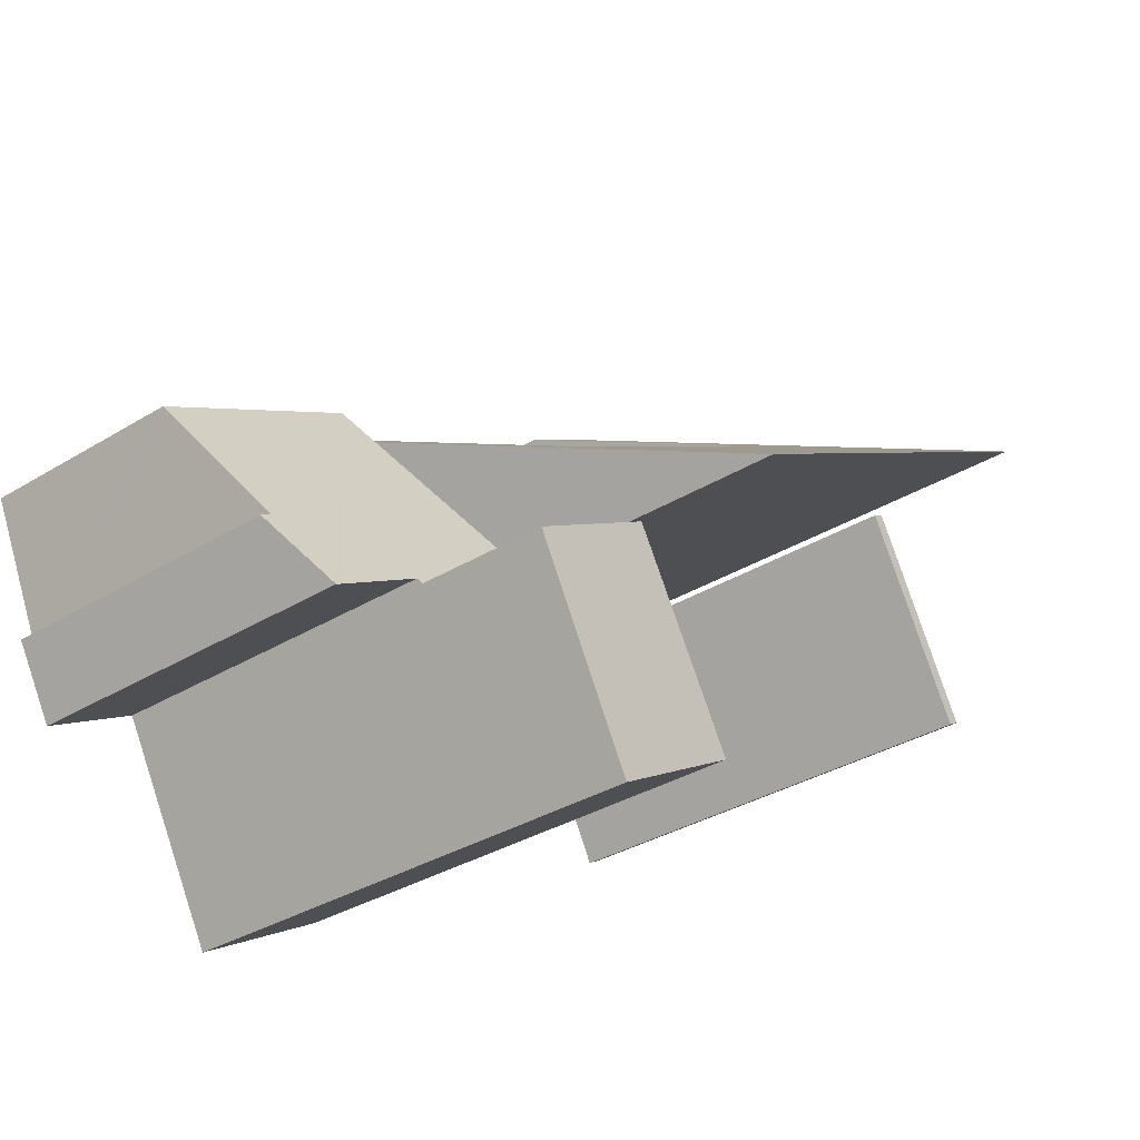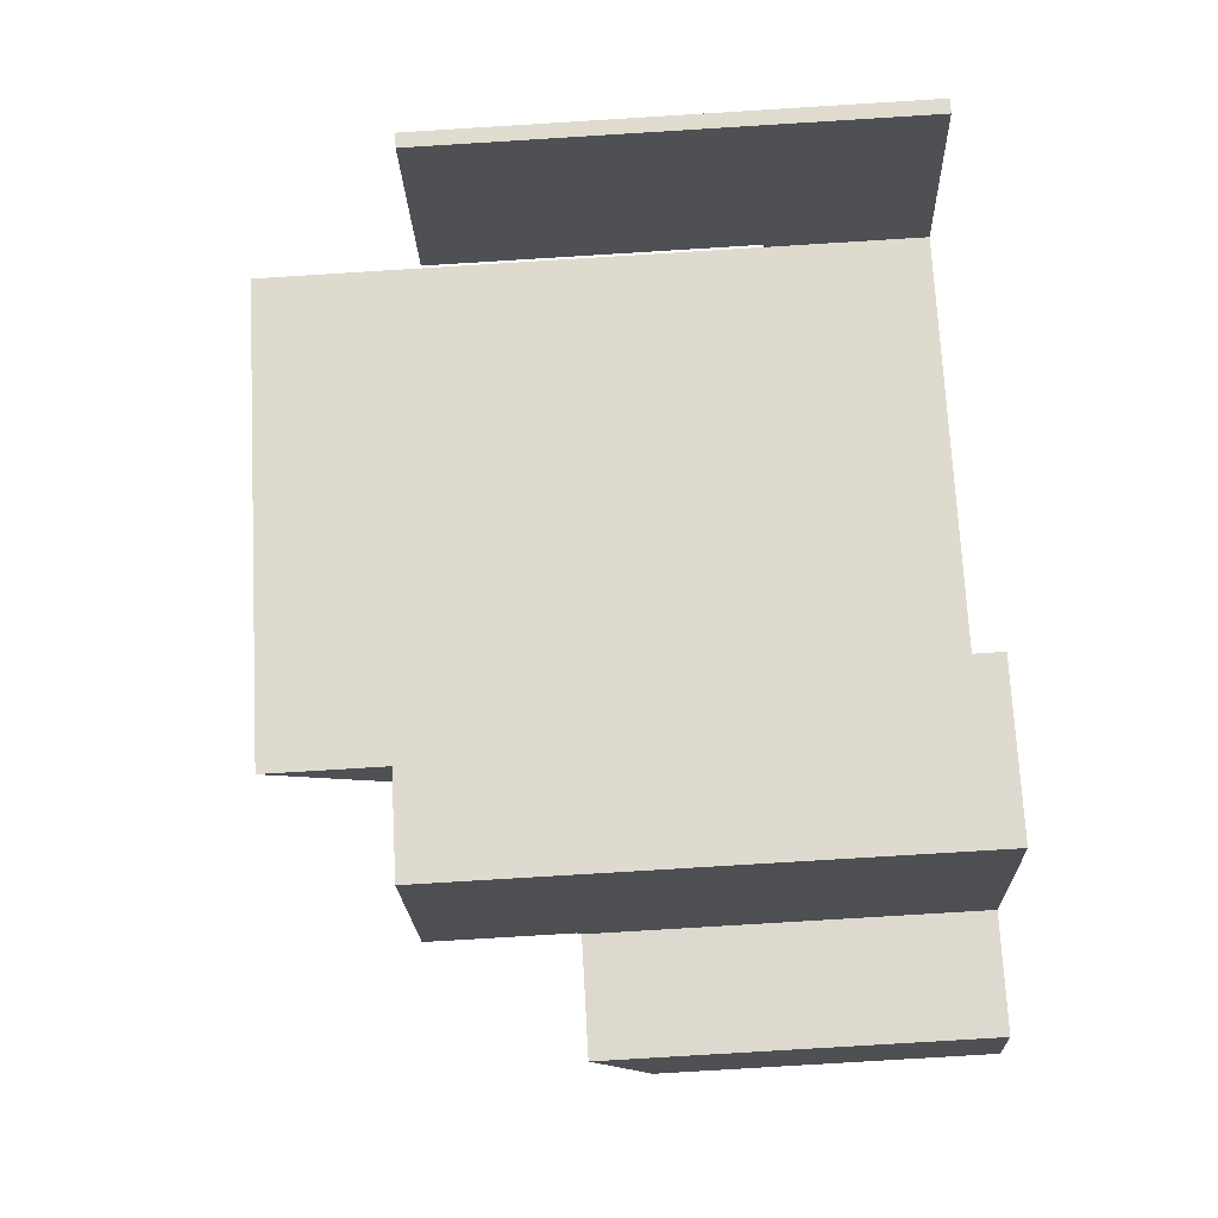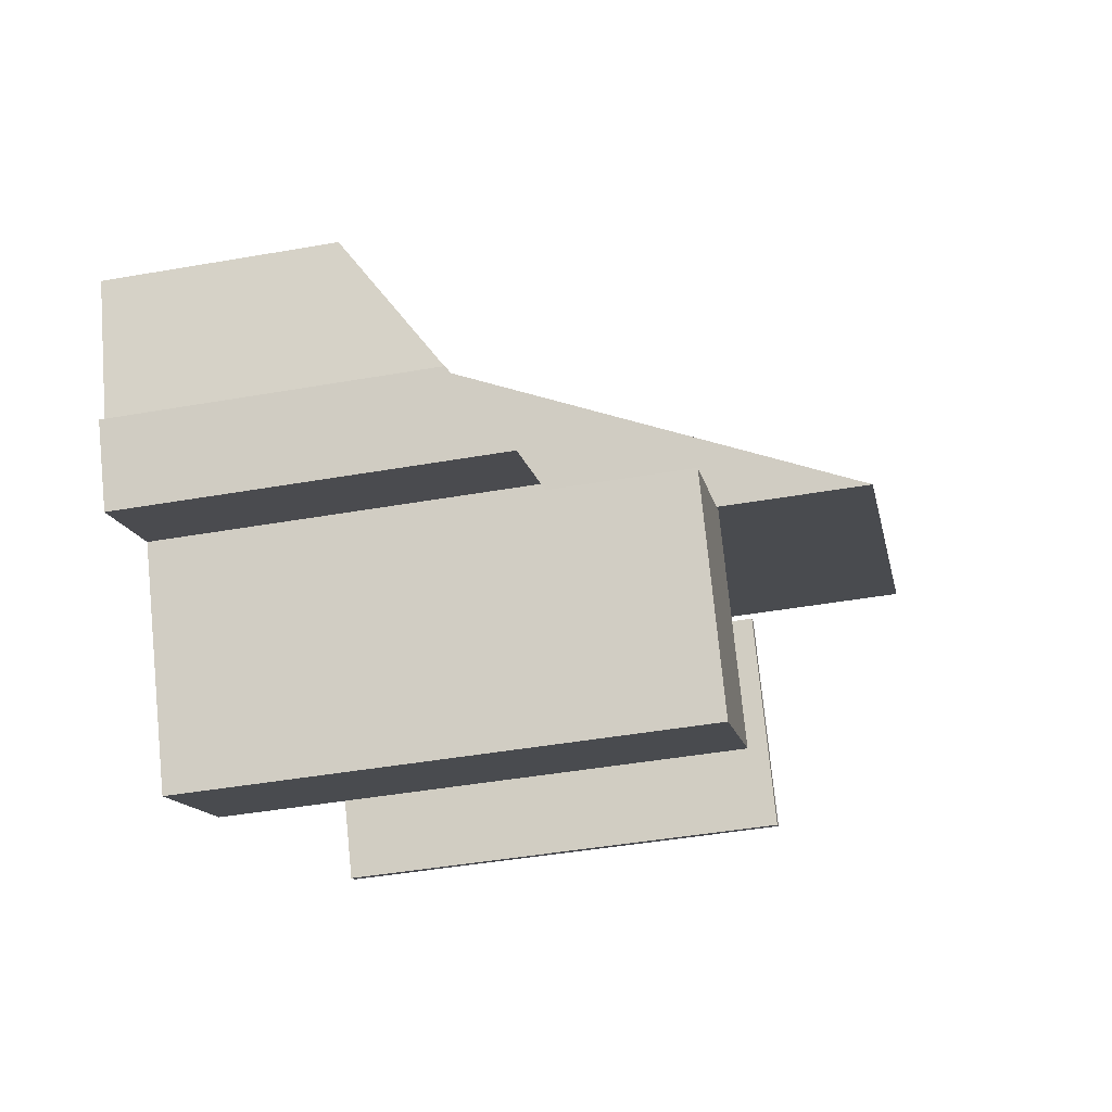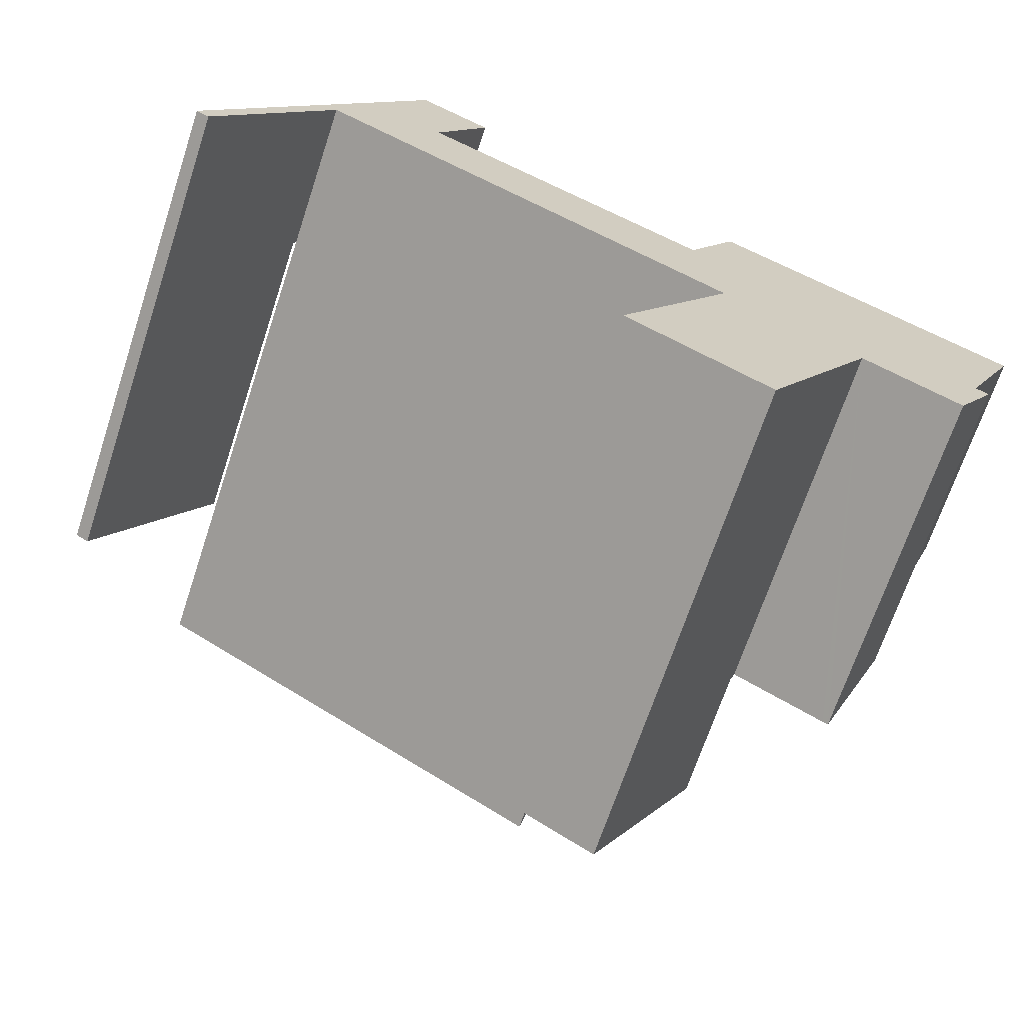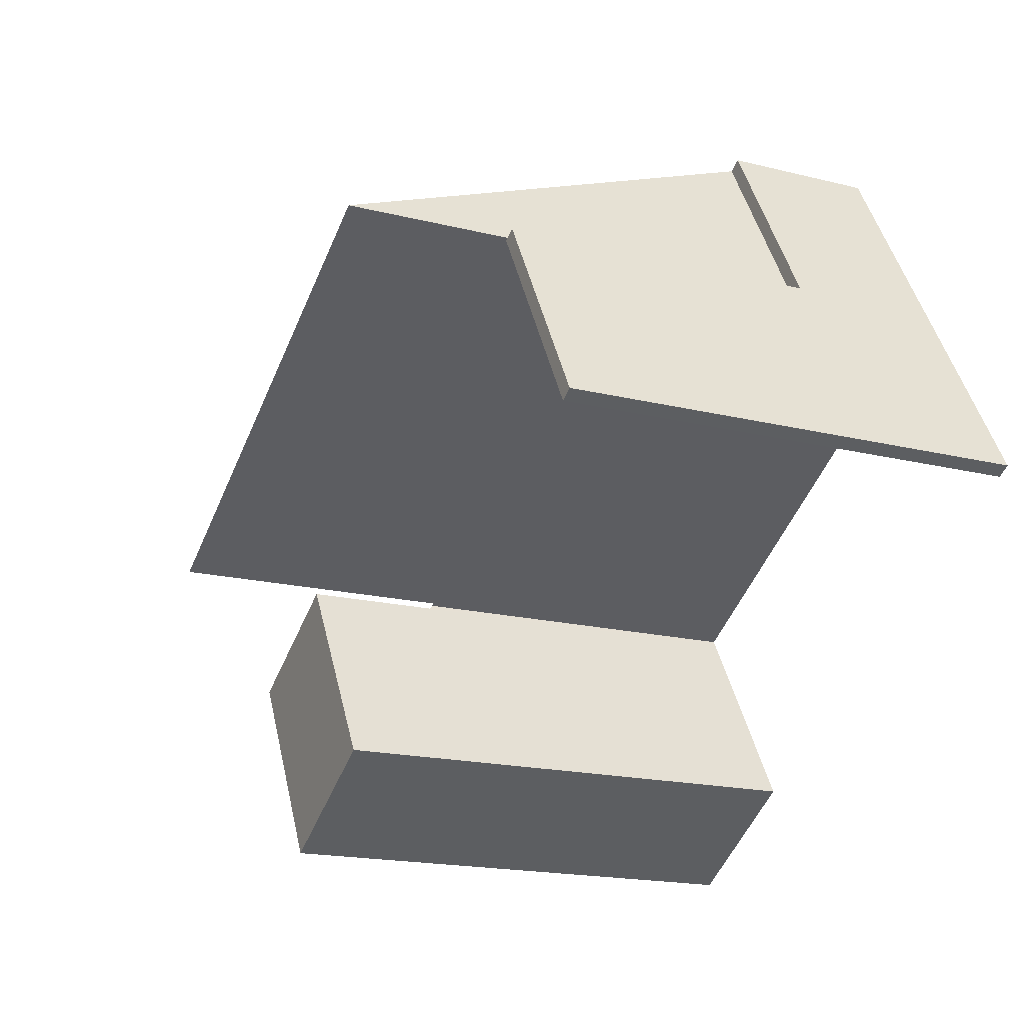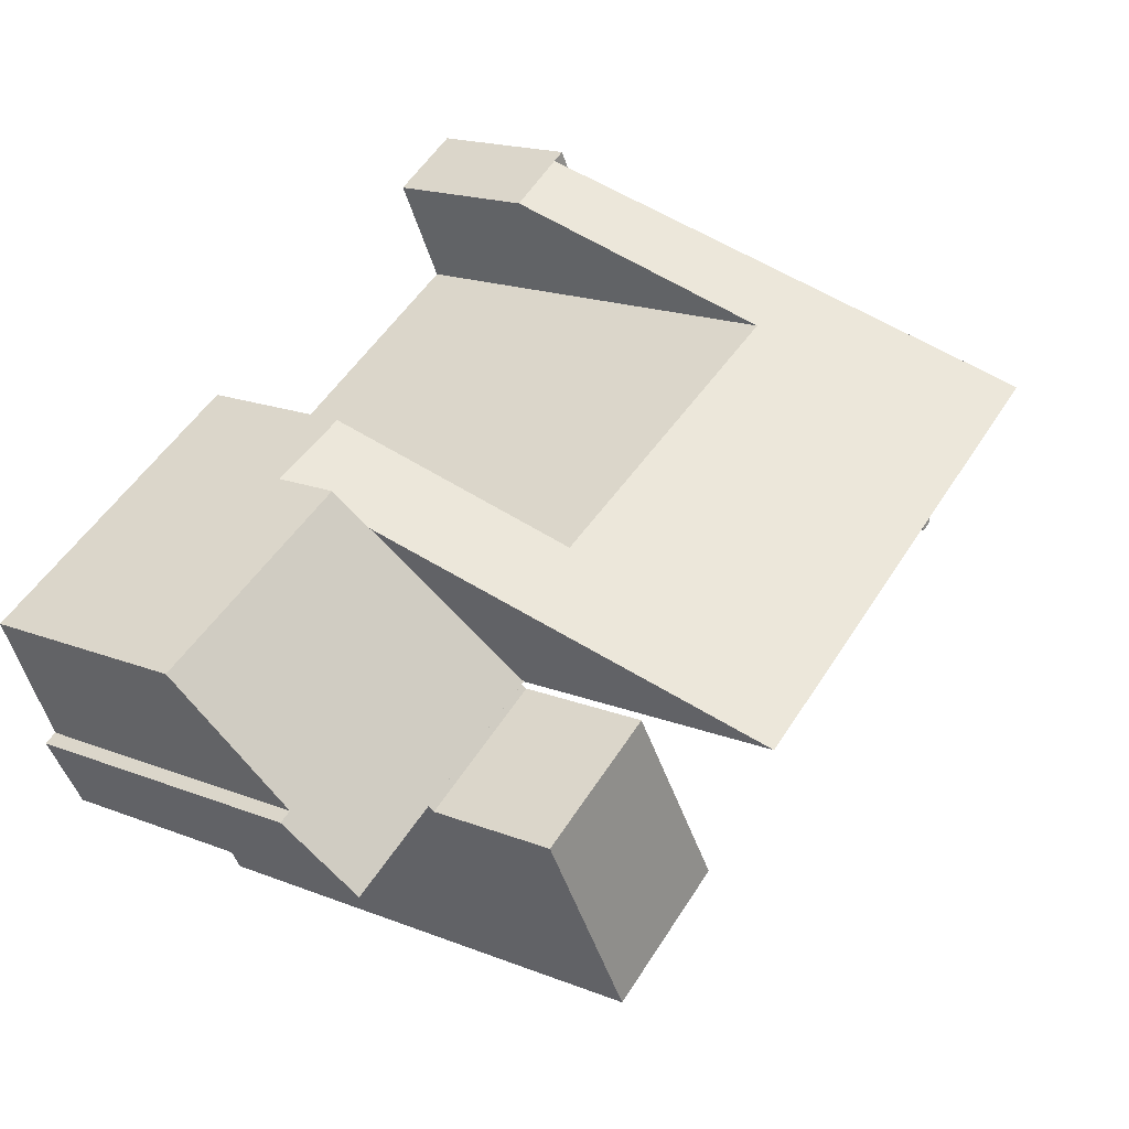
<metadata>
{"format":"obj","ext":"obj","renderer":"f3d","projection":"perspective","resolution":1024,"background":"white","views":[{"elev":-34.1,"azim":129.6,"up":"+Z"},{"elev":-79.1,"azim":-86.5,"up":"+Z"},{"elev":-43.7,"azim":101.7,"up":"+Z"},{"elev":-68.3,"azim":-18.3,"up":"+Z"},{"elev":-17.7,"azim":-116.3,"up":"+Z"},{"elev":18.0,"azim":127.6,"up":"+Z"}]}
</metadata>
<code>
v  5.913 3.101 6.945
v  4.701 3.153 7.623
v  4.716 3.08 7.649
v  12.02 3.153 3.368
v  10.56 7.96 1.759
v  11.56 3.183 3.62
v  2.592 12.75 3.94
v  5.902 3.153 6.925
v  4.862 8.219 4.939
v  10.95 12.77 -0.927
v  12.67 4.938 2.079
v  13.06 3.153 2.764
v  13.08 3.083 2.791
v  11.56 -2.217e-16 3.62
v  13.08 -1.709e-16 2.791
v  12.02 -2.062e-16 3.368
v  5.913 -4.253e-16 6.945
v  4.716 -4.684e-16 7.649
v  4.862 -3.024e-16 4.939
v  10.56 -1.077e-16 1.759
v  10.95 5.676e-17 -0.927
v  13.06 -1.692e-16 2.764
v  12.67 -1.273e-16 2.079
v  5.902 -4.24e-16 6.925
v  2.592 -2.413e-16 3.94
v  4.701 -4.668e-16 7.623
v  15.64 7.162 -3.616
v  16.3 6.094 -2.091
v  16.46 6.093 -2.183
v  16.21 6.094 -2.041
v  10.96 7.246 -1.049
v  11.01 7.181 -0.963
v  13.67 7.246 -2.624
v  17.28 4.427 0.315
v  13.08 4.407 2.791
v  17.34 4.326 0.458
v  15.54 7.162 -3.557
v  13.73 7.167 -2.517
v  10.95 7.181 -0.927
v  13.73 1.541e-16 -2.517
v  15.54 2.178e-16 -3.557
v  15.64 2.214e-16 -3.616
v  13.67 1.607e-16 -2.624
v  10.96 6.423e-17 -1.049
v  11.01 5.897e-17 -0.963
v  16.21 1.25e-16 -2.041
v  17.34 -2.804e-17 0.458
v  17.28 -1.929e-17 0.315
v  16.46 1.337e-16 -2.183
v  13.06 4.427 2.764
v  16.3 1.28e-16 -2.091
v  0 9.54 5.842e-16
v  2.539 9.54 3.846
v  0.256 9.54 -0.154
v  2.284 9.54 3.994
v  2.284 -2.446e-16 3.994
v  2.539 -2.355e-16 3.846
v  0.256 9.43e-18 -0.154
v  0 0 0
v  8.698 9.915 -4.865
v  13.67 9.915 -2.624
v  11.49 9.915 -6.528
v  10.96 9.915 -1.049
v  11.49 3.997e-16 -6.528
v  8.698 2.979e-16 -4.865
v  2.284 3.08 3.994
v  2.592 3.08 3.94
v  2.539 3.08 3.846
v  4.445 3.08 7.772
v  4.701 3.08 7.623
v  4.46 3.08 7.799
v  4.445 -4.759e-16 7.772
v  4.46 -4.776e-16 7.799
g defaultobject
f 1 2 3
f 4 5 6
f 1 7 2
f 7 1 8
f 7 8 9
f 7 9 10
f 10 9 5
f 10 5 4
f 10 4 11
f 11 4 12
f 12 4 13
f 14 4 6
f 4 14 13
f 13 14 15
f 15 14 16
f 3 17 1
f 17 3 18
f 19 5 9
f 5 19 20
f 11 21 10
f 21 11 12
f 21 12 13
f 21 13 22
f 22 13 15
f 21 22 23
f 1 24 8
f 24 1 17
f 8 19 9
f 19 8 24
f 21 7 10
f 7 21 25
f 25 2 7
f 2 25 3
f 3 25 18
f 18 25 26
f 20 6 5
f 6 20 14
f 14 20 16
f 16 22 15
f 18 26 17
f 25 17 26
f 24 17 25
f 19 24 25
f 21 19 25
f 20 19 21
f 16 20 21
f 23 16 21
f 22 16 23
f 27 28 29
f 28 27 30
f 31 32 33
f 34 35 36
f 35 34 30
f 35 30 27
f 35 27 37
f 35 37 11
f 11 37 38
f 11 38 39
f 39 38 32
f 32 38 33
f 37 40 38
f 40 37 27
f 40 27 41
f 41 27 42
f 43 31 33
f 31 43 44
f 45 39 32
f 39 45 21
f 38 43 33
f 43 38 40
f 34 46 30
f 46 34 36
f 46 36 47
f 46 47 48
f 29 42 27
f 42 29 49
f 44 32 31
f 32 44 45
f 21 11 39
f 11 21 50
f 50 21 35
f 35 21 22
f 35 22 15
f 22 21 23
f 15 36 35
f 36 15 47
f 46 28 30
f 28 46 29
f 29 46 49
f 49 46 51
f 42 51 46
f 51 42 49
f 43 45 44
f 45 43 23
f 23 43 15
f 15 43 40
f 15 40 41
f 15 41 46
f 15 46 48
f 15 48 47
f 46 41 42
f 23 21 45
f 52 53 54
f 53 52 55
f 56 53 55
f 53 56 57
f 57 54 53
f 54 57 58
f 58 52 54
f 52 58 59
f 59 55 52
f 55 59 56
f 59 57 56
f 57 59 58
f 60 61 62
f 61 60 63
f 44 61 63
f 61 44 43
f 43 62 61
f 62 43 64
f 64 60 62
f 60 64 65
f 65 63 60
f 63 65 44
f 44 64 43
f 64 44 65
f 66 67 68
f 67 66 69
f 67 69 70
f 70 69 3
f 3 69 71
f 56 69 66
f 69 56 72
f 69 72 71
f 71 72 73
f 73 3 71
f 3 73 18
f 18 70 3
f 70 18 67
f 67 18 26
f 67 26 25
f 67 25 68
f 68 25 57
f 57 66 68
f 66 57 56
f 72 18 73
f 18 72 26
f 26 72 56
f 26 56 25
f 25 56 57

</code>
